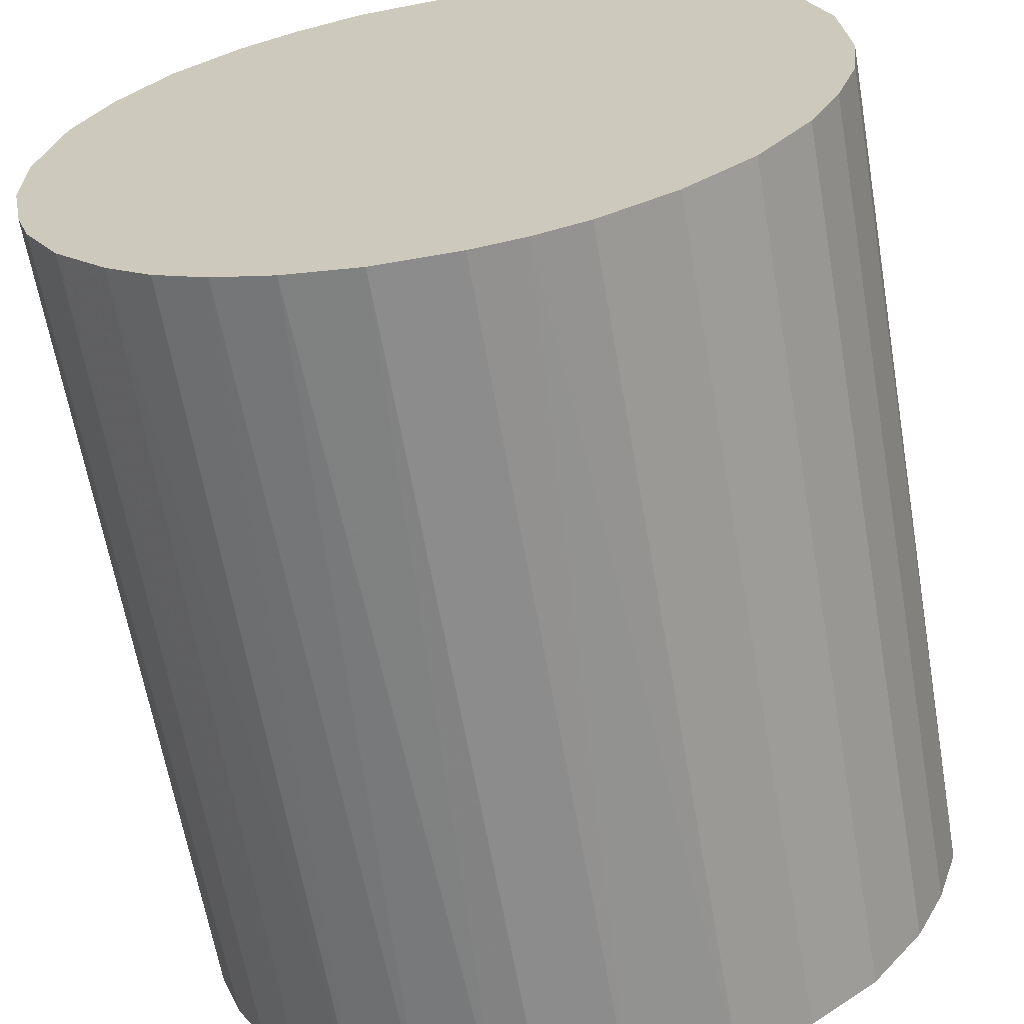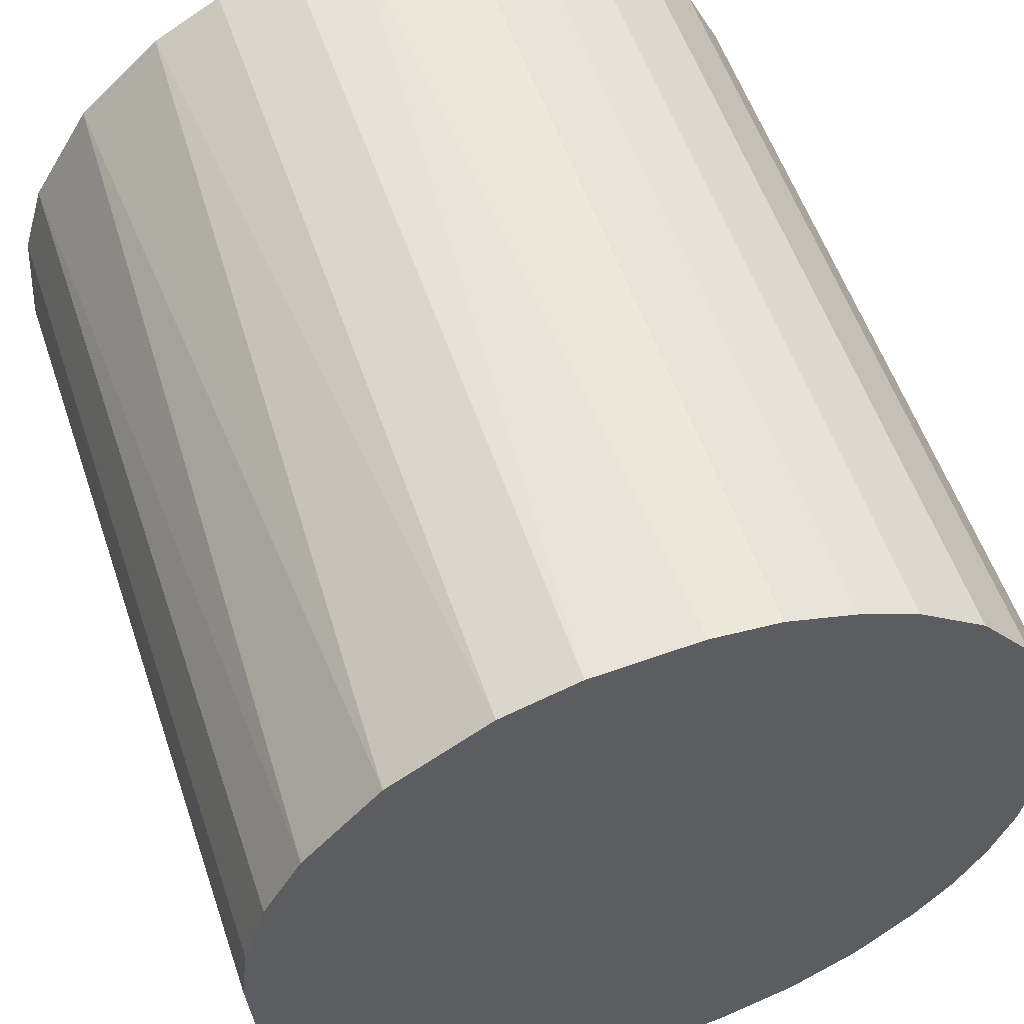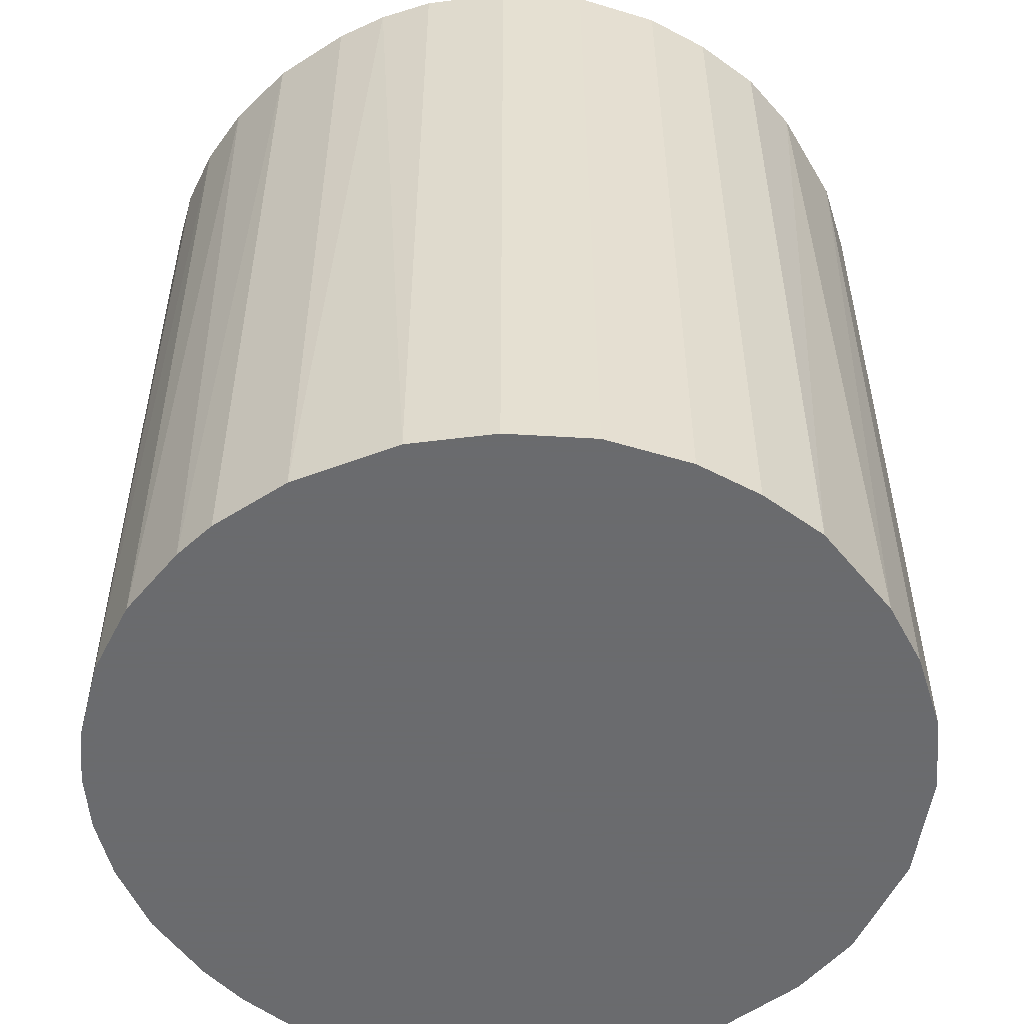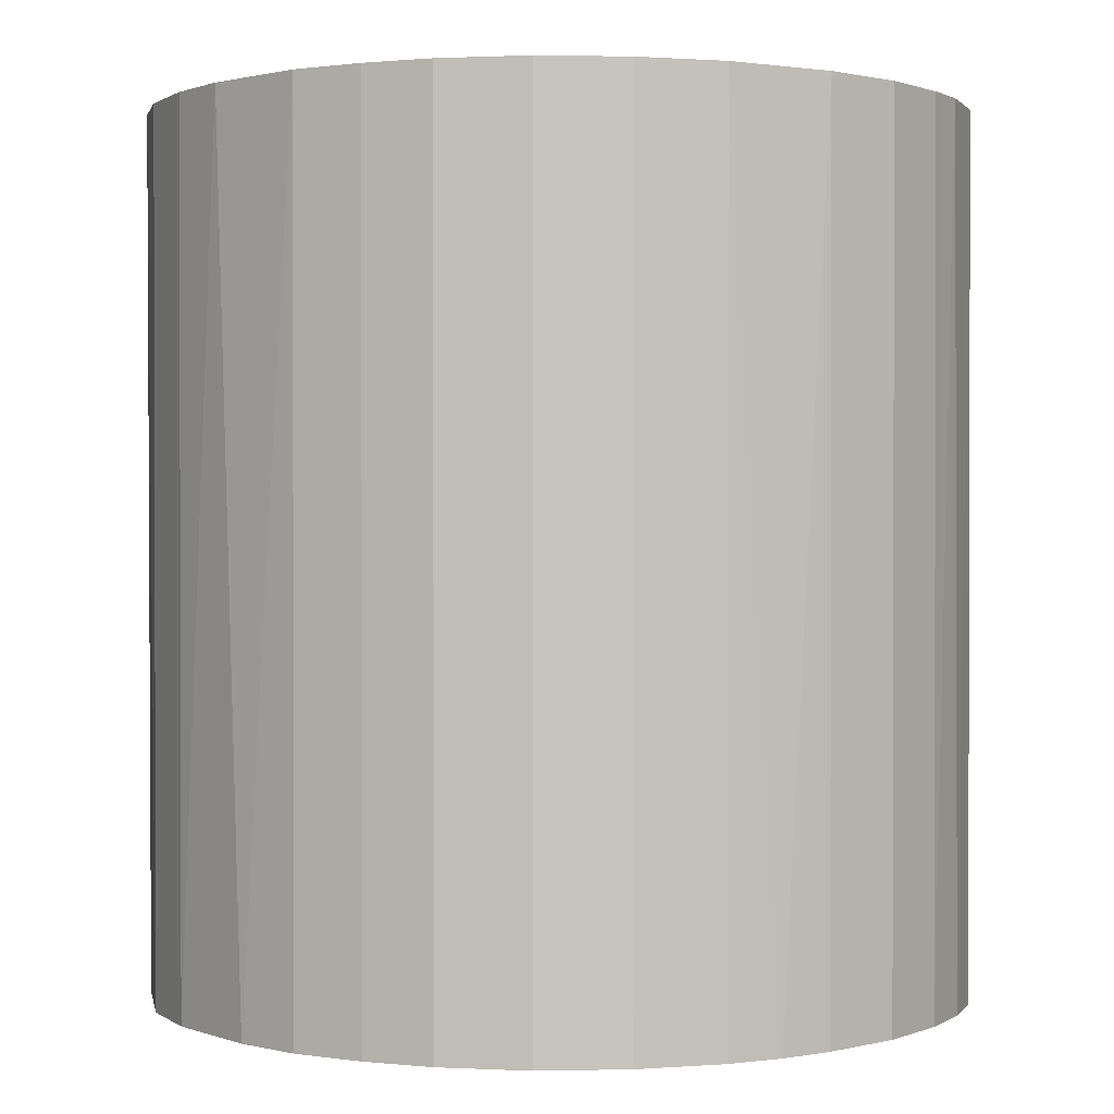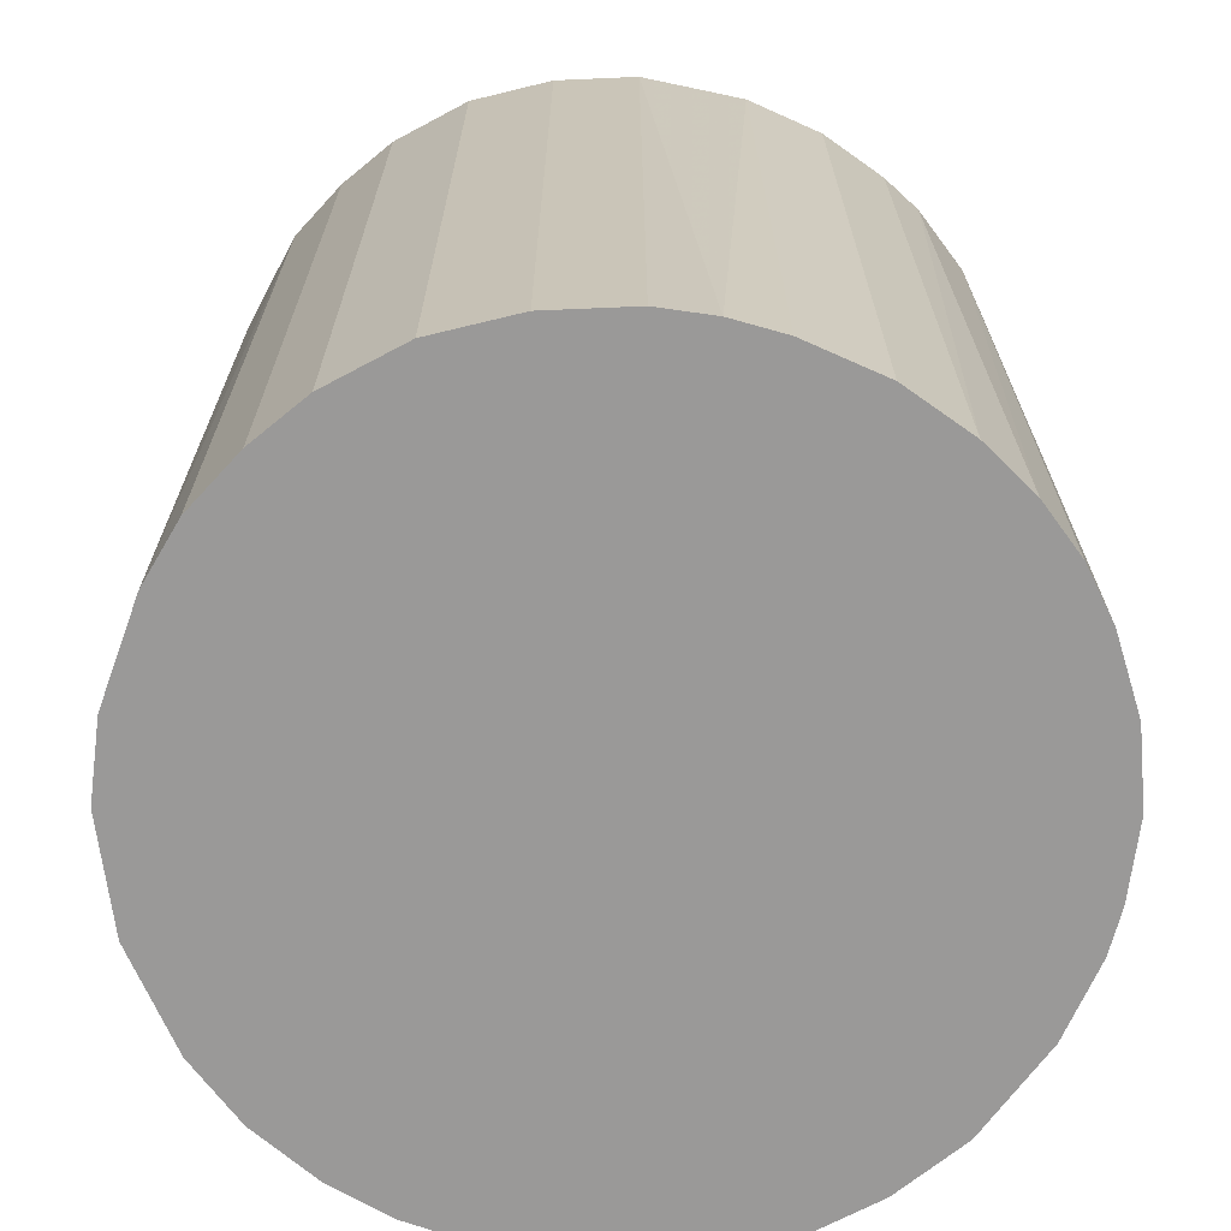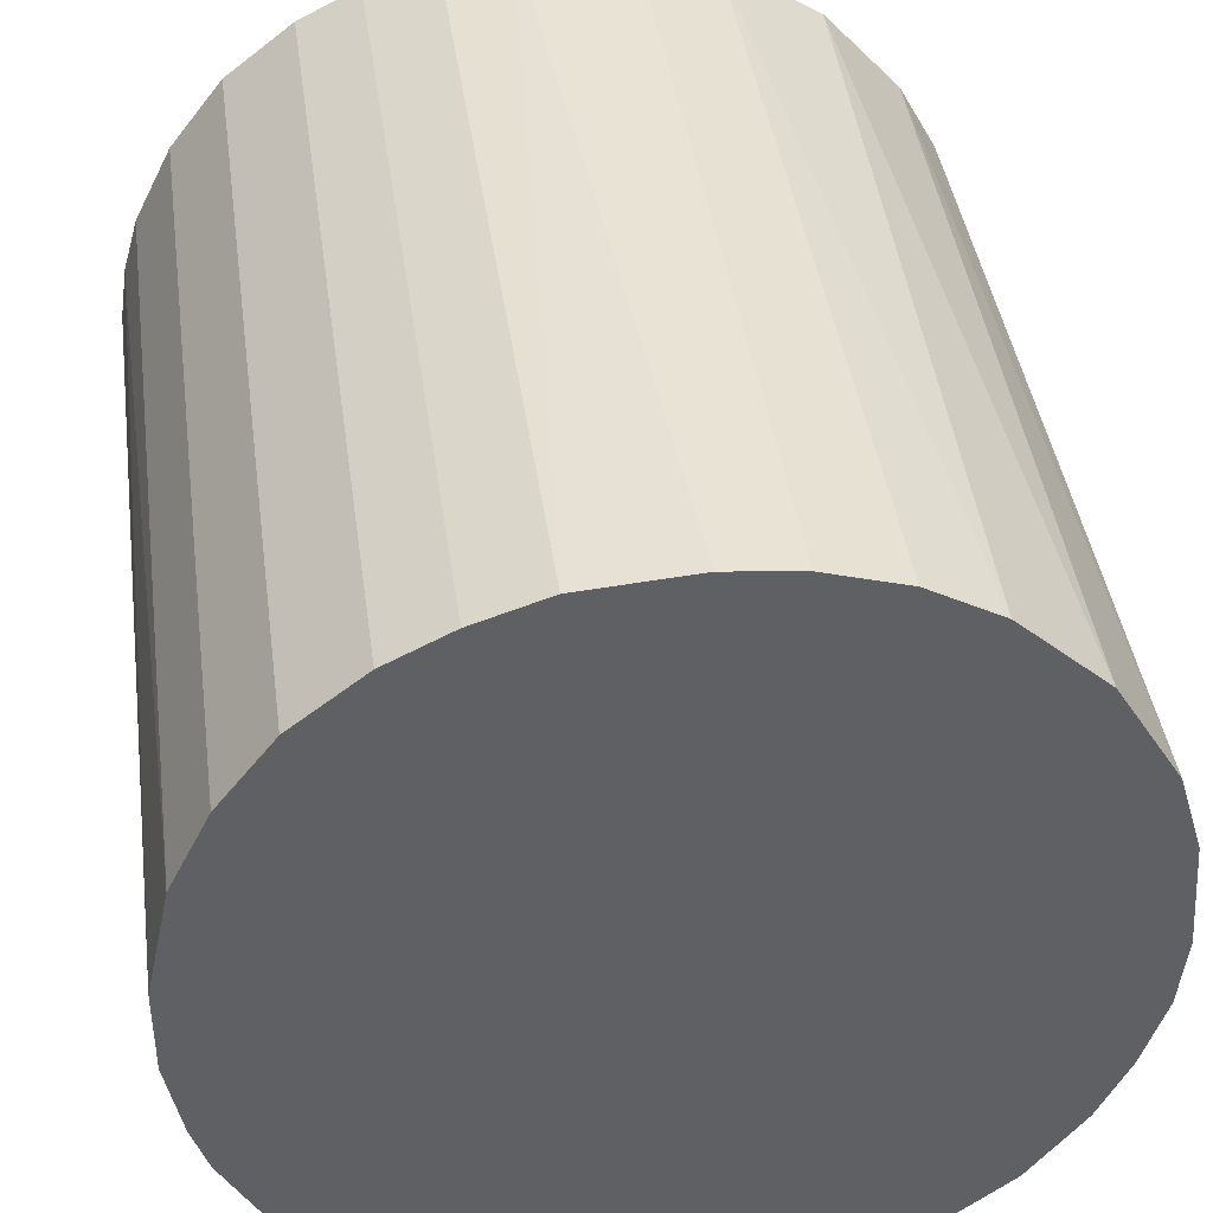
<metadata>
{"format":"obj","ext":"obj","renderer":"f3d","projection":"perspective","resolution":1024,"background":"white","views":[{"elev":-64.2,"azim":10.0,"up":"+Y"},{"elev":55.5,"azim":161.4,"up":"+Y"},{"elev":-53.3,"azim":34.2,"up":"+Z"},{"elev":0.9,"azim":-132.1,"up":"+Z"},{"elev":-69.1,"azim":-114.1,"up":"+Z"},{"elev":41.0,"azim":-7.8,"up":"+Y"}]}
</metadata>
<code>
o convex_0
v -0.00614 0.02702 0.02953
v -0.003033 -0.02739 -0.02953
v -0.00614 -0.02686 -0.02953
v 0.005774 0.02702 -0.02953
v 0.02702 -0.00614 0.02953
v -0.02635 -0.00821 0.02953
v -0.02583 0.009913 -0.02953
v 0.02702 -0.00614 -0.02953
v 0.00629 -0.02686 0.02953
v 0.02132 0.01769 0.02953
v -0.0248 -0.01235 -0.02953
v -0.01598 -0.02272 0.02953
v 0.01976 -0.01961 -0.02953
v 0.02546 0.01095 -0.02953
v -0.02324 0.0151 0.02953
v -0.01495 0.02339 -0.02953
v 0.01976 -0.01961 0.02953
v 0.01096 0.02546 0.02953
v 0.01769 0.02132 -0.02953
v 0.02702 0.005774 0.02953
v 0.009919 -0.02583 -0.02953
v -0.02739 0.002661 0.02953
v -0.02739 -0.003032 -0.02953
v -0.01598 -0.02272 -0.02953
v -0.00821 -0.02635 0.02953
v -0.00614 0.02702 -0.02953
v -0.01495 0.02339 0.02953
v -0.02272 -0.01598 0.02953
v -0.01961 0.01976 -0.02953
v 0.02339 -0.01495 -0.02953
v 0.001107 0.02754 0.02953
v 0.02754 0.001107 -0.02953
v 0.0151 -0.02324 0.02953
v 0.02546 -0.0108 0.02953
v -0.02013 -0.01909 -0.02953
v -0.003033 -0.02739 0.02953
v 0.002666 -0.02739 -0.02953
v 0.01096 0.02546 -0.02953
v 0.01562 0.02287 0.02953
v 0.02546 0.01095 0.02953
v 0.02287 0.01561 -0.02953
v -0.02583 0.009913 0.02953
v -0.02686 0.00629 -0.02953
v -0.01132 -0.02531 -0.02953
v -0.01961 0.01976 0.02953
v -0.001479 0.02754 -0.02953
v 0.02754 -0.001473 0.02953
v 0.0151 -0.02324 -0.02953
v -0.02324 0.0151 -0.02953
v -0.0108 0.02546 -0.02953
v -0.02739 -0.003032 0.02953
v 0.02339 -0.01495 0.02953
v 0.02702 0.005774 -0.02953
v 0.005774 0.02702 0.02953
v -0.0191 -0.02013 0.02953
v 0.009919 -0.02583 0.02953
v -0.02635 -0.00821 -0.02953
v -0.02531 -0.01132 0.02953
v 0.02546 -0.0108 -0.02953
v -0.01236 -0.02479 0.02953
v -0.0108 0.02546 0.02953
v 0.002666 -0.02739 0.02953
v -0.02739 0.002661 -0.02953
v -0.02272 -0.01598 -0.02953
f 35 28 64
f 2 3 4
f 5 1 6
f 4 3 7
f 2 4 8
f 5 6 9
f 1 5 10
f 7 3 11
f 9 6 12
f 2 8 13
f 8 4 14
f 6 1 15
f 4 7 16
f 5 9 17
f 1 10 18
f 14 4 19
f 10 5 20
f 2 13 21
f 6 15 22
f 7 11 23
f 11 3 24
f 9 12 25
f 4 16 26
f 15 1 27
f 12 6 28
f 16 7 29
f 27 16 29
f 13 8 30
f 17 13 30
f 1 18 31
f 8 14 32
f 17 9 33
f 13 17 33
f 8 5 34
f 5 17 34
f 11 24 35
f 3 2 36
f 25 3 36
f 9 25 36
f 2 21 37
f 21 9 37
f 36 2 37
f 4 18 38
f 19 4 38
f 19 38 39
f 18 10 39
f 10 19 39
f 38 18 39
f 10 20 40
f 20 14 40
f 19 10 41
f 14 19 41
f 10 40 41
f 40 14 41
f 15 7 42
f 22 15 42
f 22 42 43
f 7 23 43
f 42 7 43
f 24 3 44
f 3 25 44
f 15 27 45
f 29 15 45
f 27 29 45
f 26 1 46
f 4 26 46
f 1 31 46
f 31 4 46
f 5 8 47
f 20 5 47
f 8 32 47
f 32 20 47
f 21 13 48
f 13 33 48
f 33 21 48
f 7 15 49
f 29 7 49
f 15 29 49
f 1 26 50
f 26 16 50
f 16 27 50
f 6 22 51
f 23 6 51
f 22 23 51
f 17 30 52
f 34 17 52
f 30 34 52
f 14 20 53
f 32 14 53
f 20 32 53
f 18 4 54
f 31 18 54
f 4 31 54
f 24 12 55
f 12 28 55
f 35 24 55
f 28 35 55
f 9 21 56
f 33 9 56
f 21 33 56
f 6 23 57
f 23 11 57
f 28 6 58
f 11 28 58
f 6 57 58
f 57 11 58
f 30 8 59
f 8 34 59
f 34 30 59
f 12 24 60
f 25 12 60
f 24 44 60
f 44 25 60
f 27 1 61
f 1 50 61
f 50 27 61
f 9 36 62
f 37 9 62
f 36 37 62
f 23 22 63
f 22 43 63
f 43 23 63
f 28 11 64
f 11 35 64

</code>
